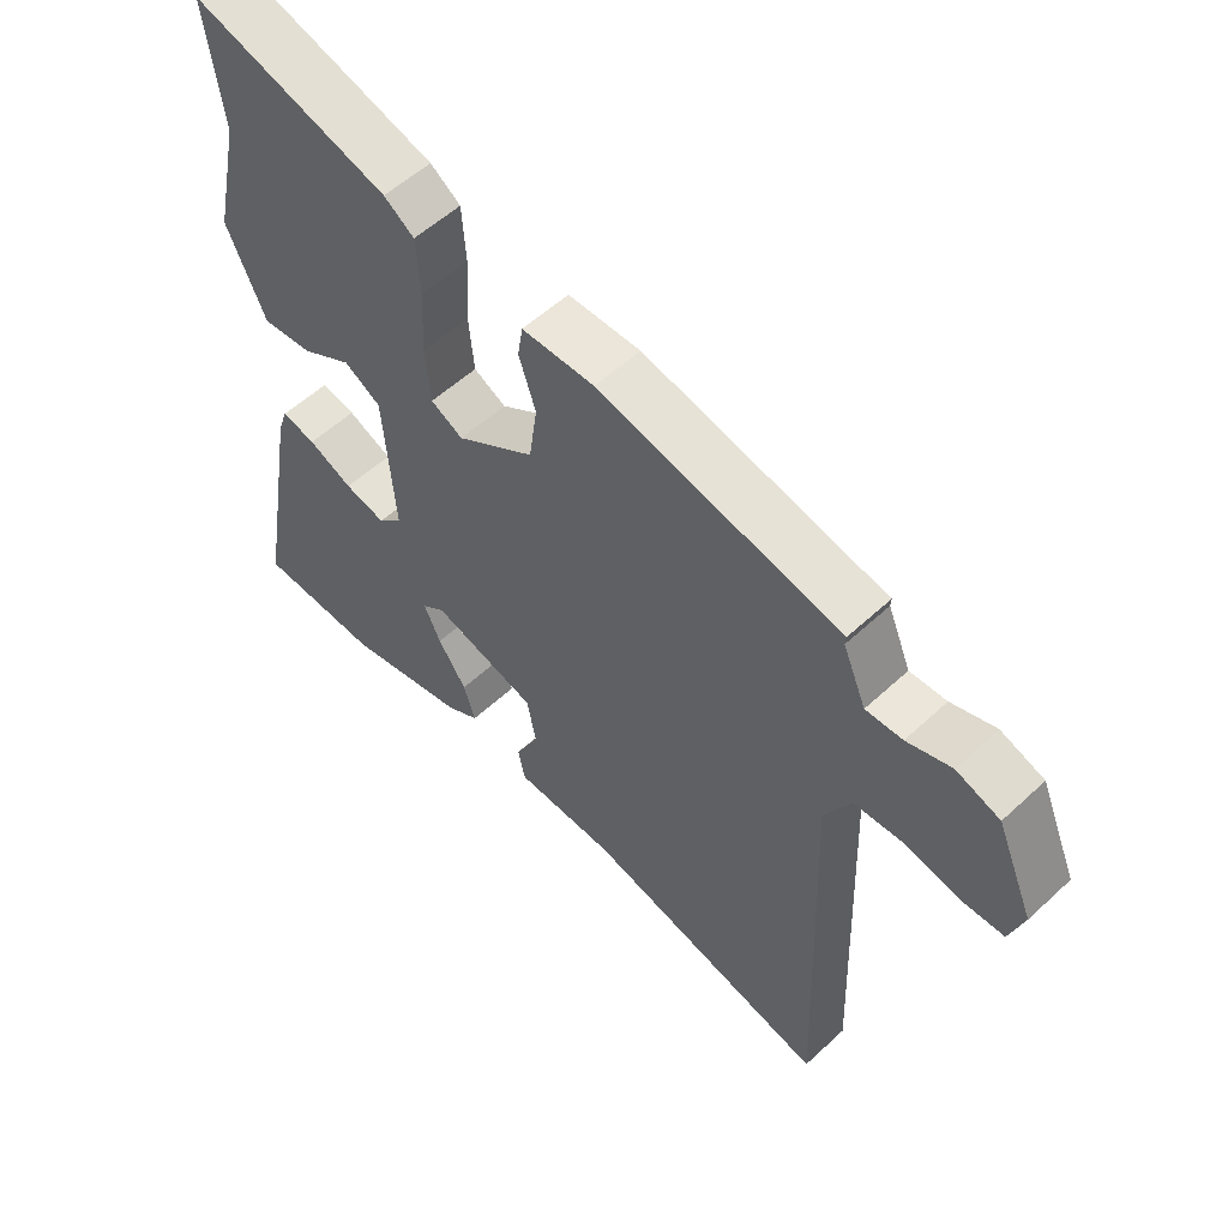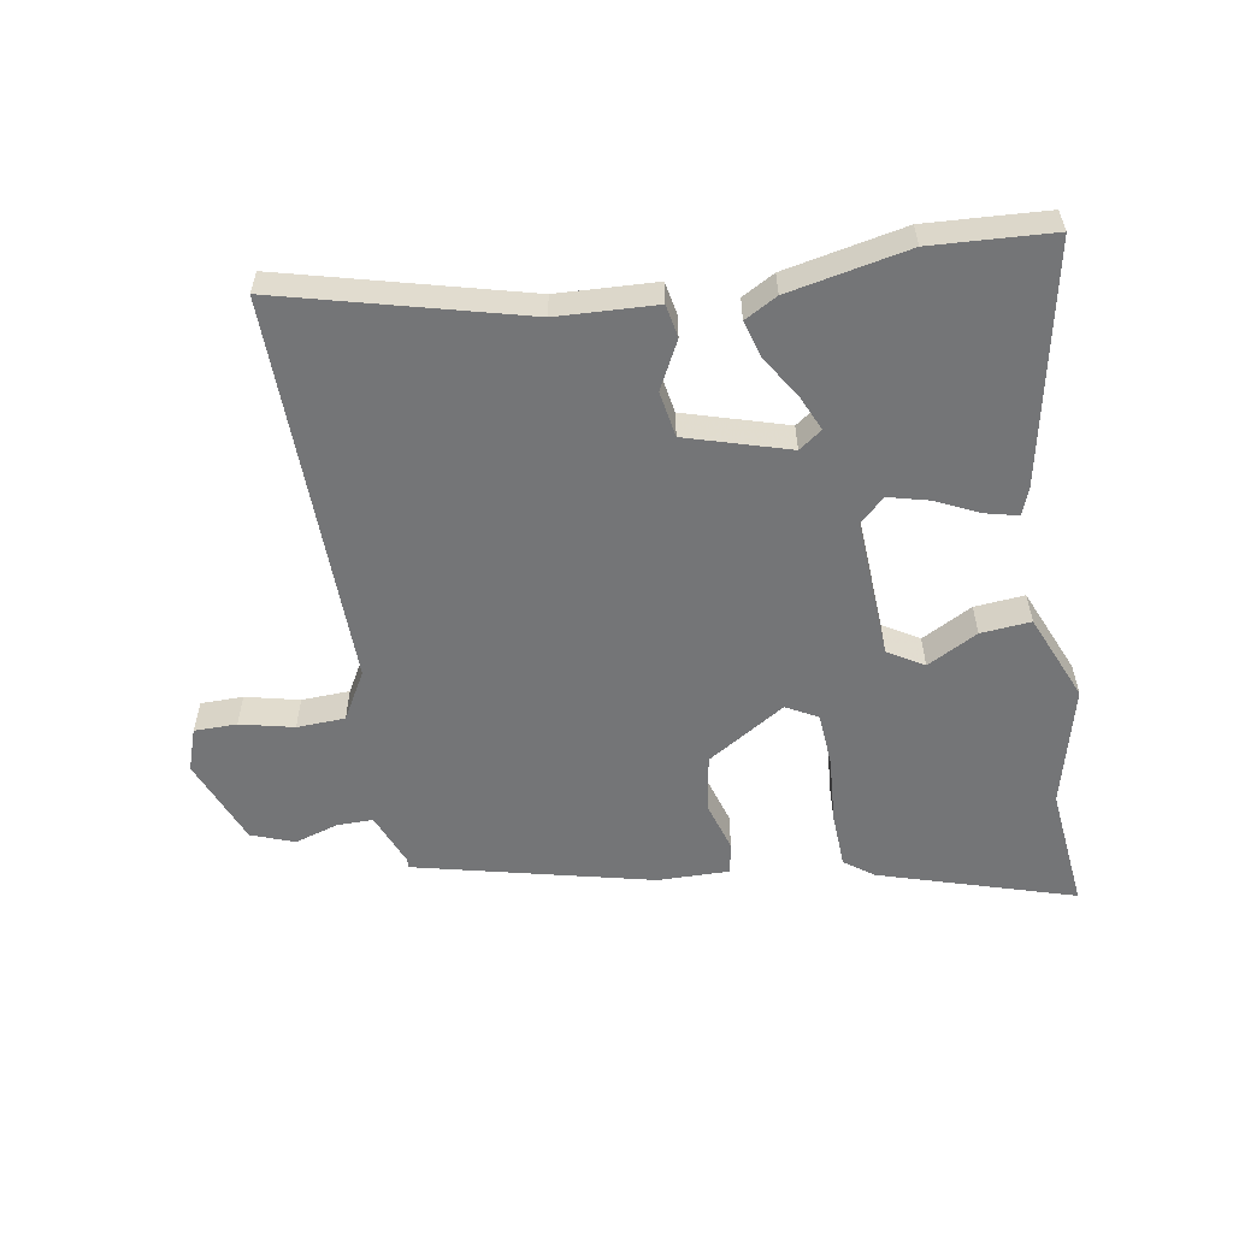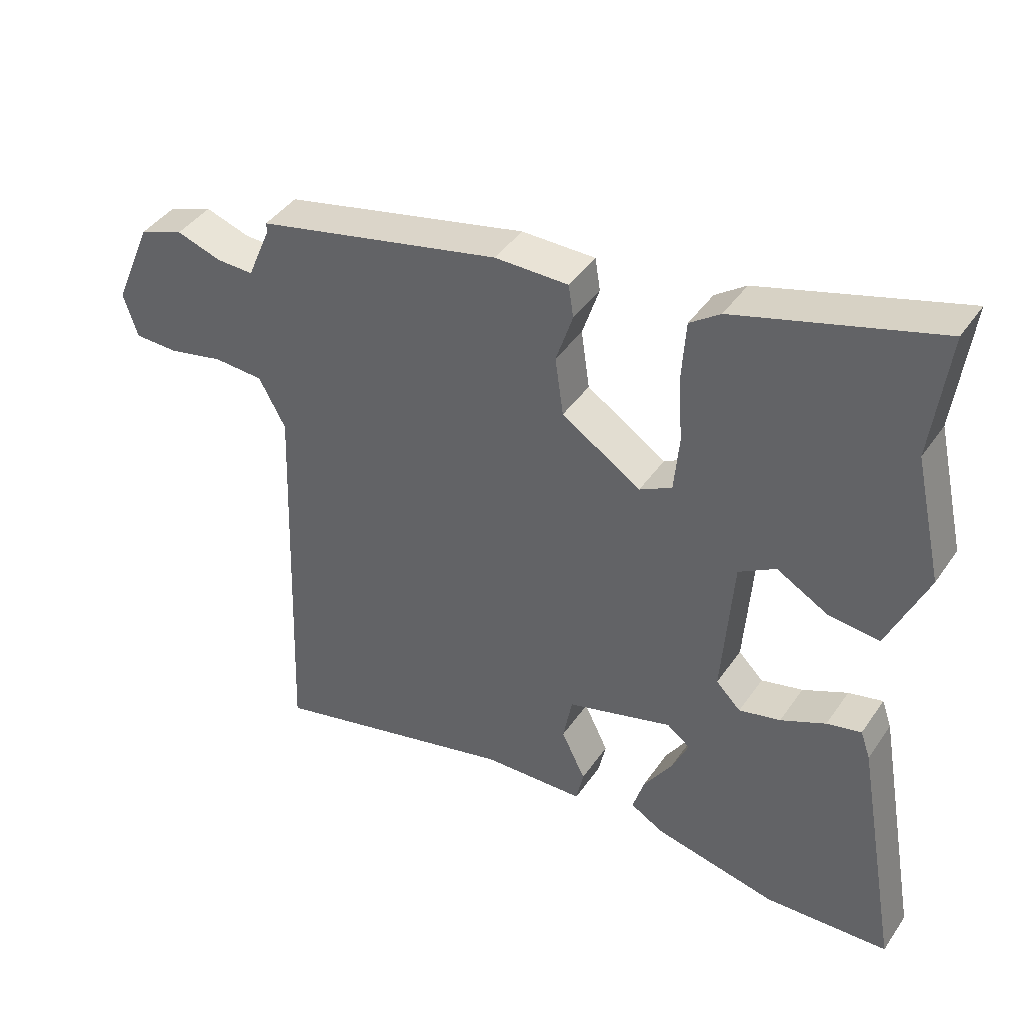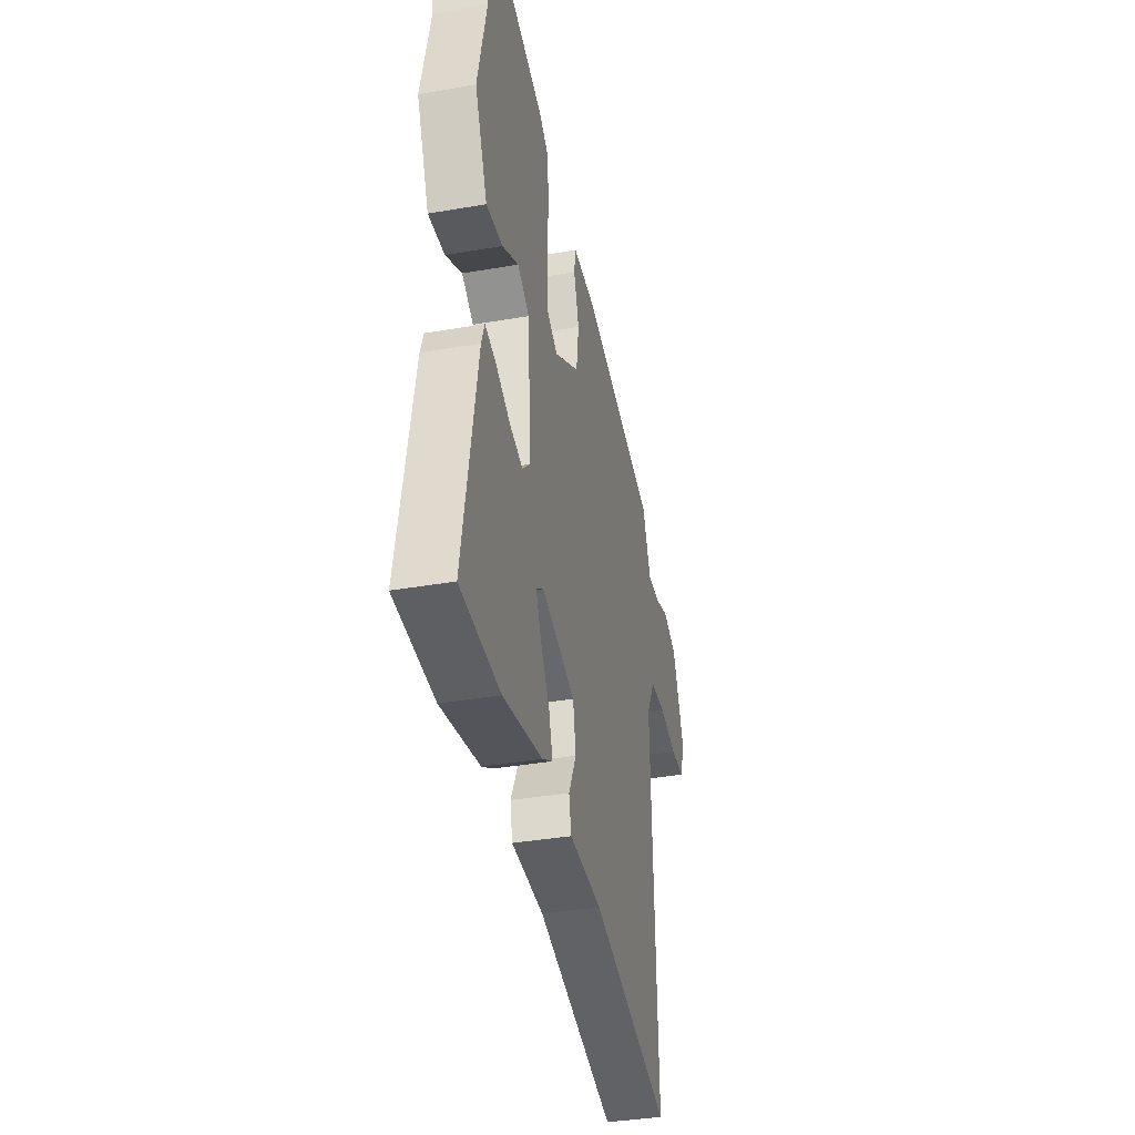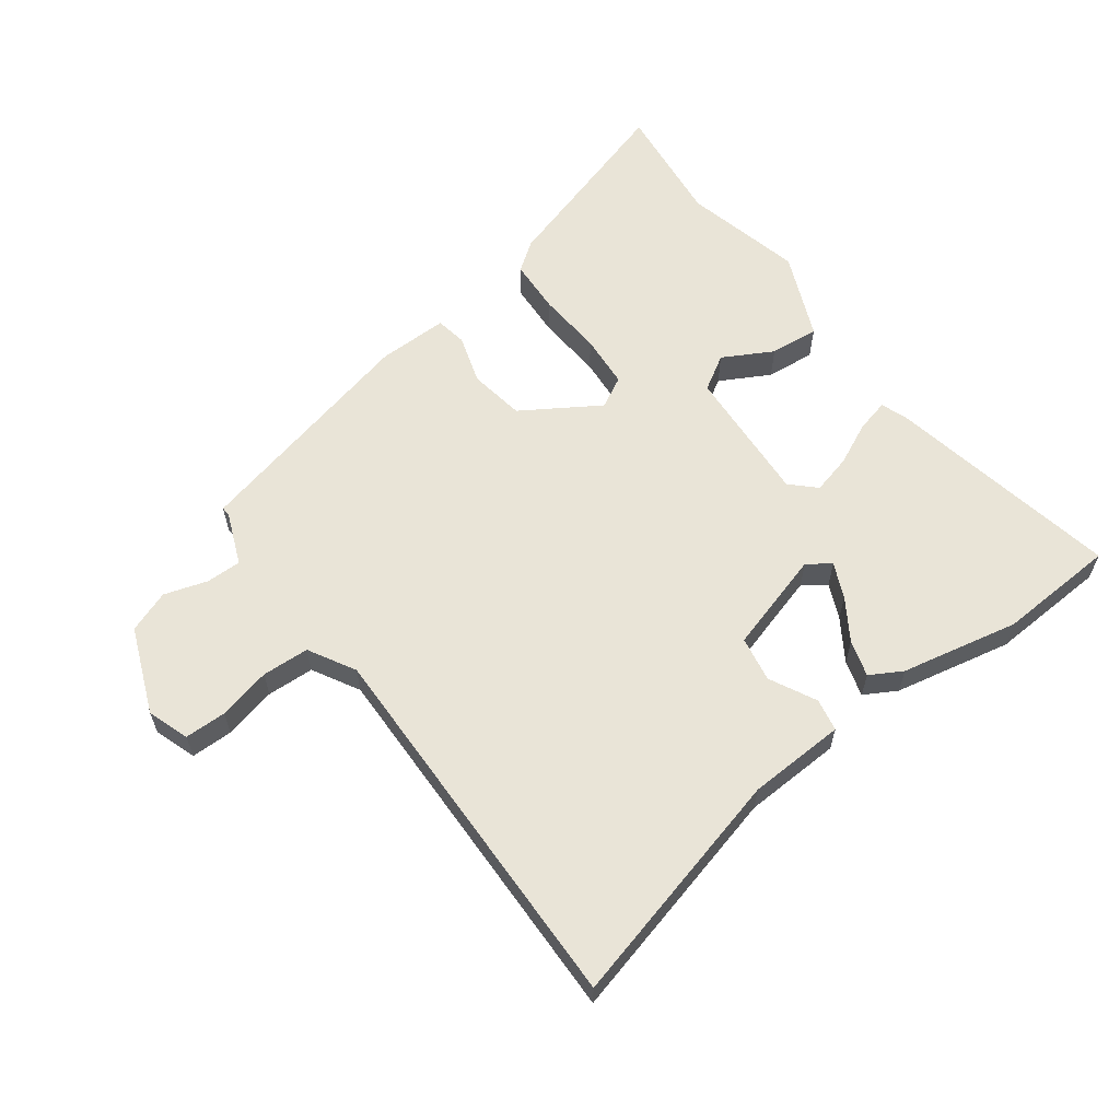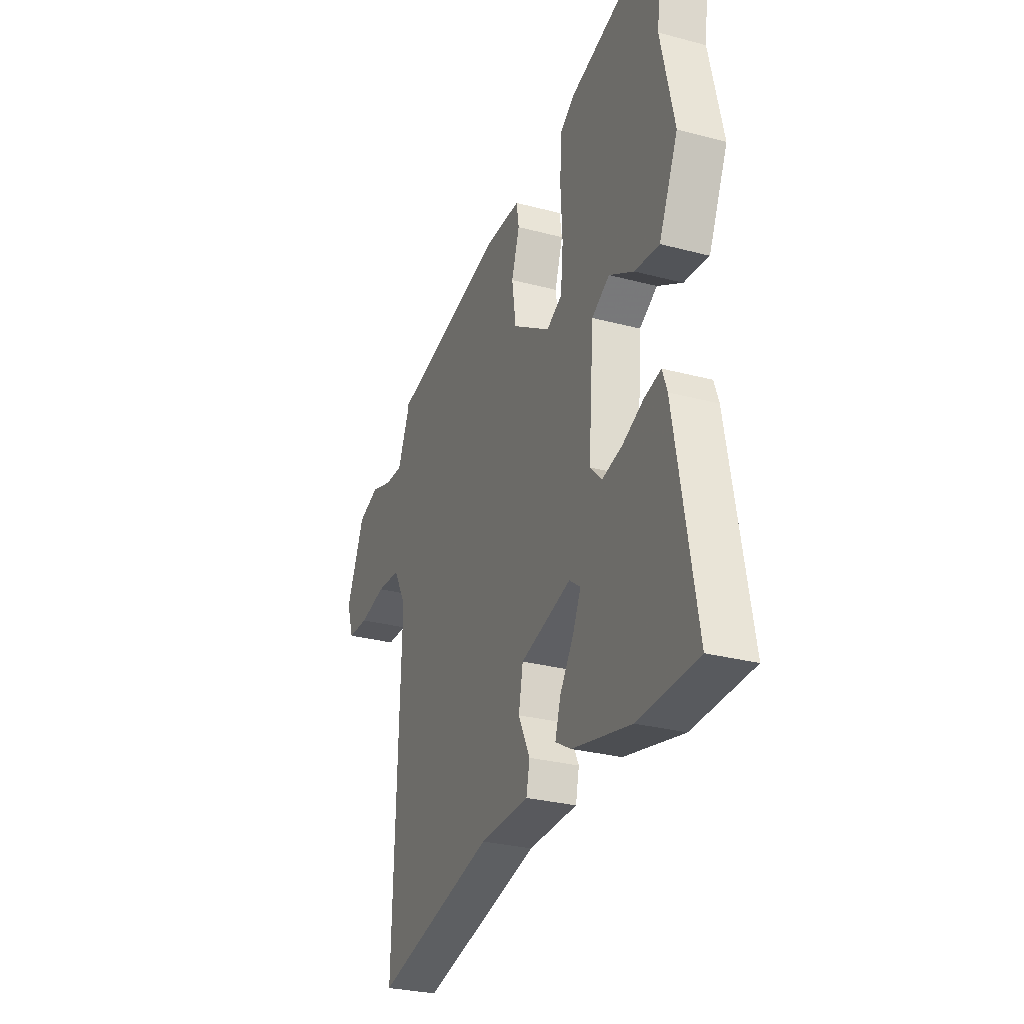
<metadata>
{"format":"obj","ext":"obj","renderer":"f3d","projection":"perspective","resolution":1024,"background":"white","views":[{"elev":55.4,"azim":45.7,"up":"+Z"},{"elev":-56.5,"azim":-171.6,"up":"+Y"},{"elev":41.6,"azim":-148.5,"up":"+Z"},{"elev":-37.8,"azim":-77.6,"up":"+Z"},{"elev":60.8,"azim":142.4,"up":"+Y"},{"elev":-28.9,"azim":-111.6,"up":"+Z"}]}
</metadata>
<code>
v 0.504 0.07 0.422
v 0.503 0.07 0.408
v 0.539 0.07 0.323
v 0.596 0.07 0.325
v 0.665 0.07 0.348
v 0.733 0.07 0.324
v 0.791 0.07 0.187
v 0.769 0.07 0.119
v 0.702 0.07 0.117
v 0.617 0.07 0.135
v 0.541 0.07 0.13
v 0.5 0.07 0.054
v 0.522 0.07 -0.566
v 0.139 0.07 -0.475
v -0.018 0.07 -0.471
v -0.029 0.07 -0.419
v 0.008 0.07 -0.343
v -0.006 0.07 -0.27
v -0.169 0.07 -0.225
v -0.205 0.07 -0.252
v -0.179 0.07 -0.308
v -0.135 0.07 -0.374
v -0.117 0.07 -0.432
v -0.168 0.07 -0.462
v -0.357 0.07 -0.505
v -0.548 0.07 -0.498
v -0.481 0.07 -0.118
v -0.466 0.07 -0.075
v -0.413 0.07 -0.087
v -0.344 0.07 -0.118
v -0.28 0.07 -0.133
v -0.242 0.07 -0.095
v -0.259 0.07 0.127
v -0.316 0.07 0.16
v -0.395 0.07 0.115
v -0.474 0.07 0.106
v -0.535 0.07 0.243
v -0.492 0.07 0.435
v -0.517 0.07 0.631
v -0.208 0.07 0.543
v -0.161 0.07 0.51
v -0.155 0.07 0.422
v -0.161 0.07 0.316
v -0.153 0.07 0.23
v -0.103 0.07 0.204
v 0.019 0.07 0.284
v 0.032 0.07 0.374
v 0.006 0.07 0.453
v 0.014 0.07 0.503
v 0.127 0.07 0.504
v 0.504 0 0.422
v 0.503 0 0.408
v 0.539 0 0.323
v 0.596 0 0.325
v 0.665 0 0.348
v 0.733 0 0.324
v 0.791 0 0.187
v 0.769 0 0.119
v 0.702 0 0.117
v 0.617 0 0.135
v 0.541 0 0.13
v 0.5 0 0.054
v 0.522 0 -0.566
v 0.139 0 -0.475
v -0.018 0 -0.471
v -0.029 0 -0.419
v 0.008 0 -0.343
v -0.006 0 -0.27
v -0.169 0 -0.225
v -0.205 0 -0.252
v -0.179 0 -0.308
v -0.135 0 -0.374
v -0.117 0 -0.432
v -0.168 0 -0.462
v -0.357 0 -0.505
v -0.548 0 -0.498
v -0.481 0 -0.118
v -0.466 0 -0.075
v -0.413 0 -0.087
v -0.344 0 -0.118
v -0.28 0 -0.133
v -0.242 0 -0.095
v -0.259 0 0.127
v -0.316 0 0.16
v -0.395 0 0.115
v -0.474 0 0.106
v -0.535 0 0.243
v -0.492 0 0.435
v -0.517 0 0.631
v -0.208 0 0.543
v -0.161 0 0.51
v -0.155 0 0.422
v -0.161 0 0.316
v -0.153 0 0.23
v -0.103 0 0.204
v 0.019 0 0.284
v 0.032 0 0.374
v 0.006 0 0.453
v 0.014 0 0.503
v 0.127 0 0.504
f 50 1 2
f 49 50 2
f 48 49 2
f 47 48 2
f 46 47 2 3
f 45 46 3 4
f 41 42 43
f 40 41 43
f 39 40 43
f 38 39 43
f 37 38 43
f 36 37 43
f 35 36 43
f 34 35 43
f 33 34 43 44
f 32 33 44 45
f 28 29 30
f 27 28 30
f 26 27 30
f 25 26 30
f 24 25 30
f 23 24 30
f 22 23 30
f 21 22 30
f 20 21 30 31
f 19 20 31 32
f 14 15 16 17
f 14 17 18
f 13 14 18
f 12 13 18
f 32 45 4
f 19 32 4
f 18 19 4
f 12 18 4
f 11 12 4
f 5 6 7
f 4 5 7
f 11 4 7
f 10 11 7
f 7 8 9 10
f 52 51 100
f 52 100 99
f 52 99 98
f 52 98 97
f 53 52 97 96
f 54 53 96 95
f 93 92 91
f 93 91 90
f 93 90 89
f 93 89 88
f 93 88 87
f 93 87 86
f 93 86 85
f 93 85 84
f 94 93 84 83
f 95 94 83 82
f 80 79 78
f 80 78 77
f 80 77 76
f 80 76 75
f 80 75 74
f 80 74 73
f 80 73 72
f 80 72 71
f 81 80 71 70
f 82 81 70 69
f 67 66 65 64
f 68 67 64
f 68 64 63
f 68 63 62
f 54 95 82
f 54 82 69
f 54 69 68
f 54 68 62
f 54 62 61
f 57 56 55
f 57 55 54
f 57 54 61
f 57 61 60
f 60 59 58 57
f 1 51 52 2
f 2 52 53 3
f 3 53 54 4
f 4 54 55 5
f 5 55 56 6
f 6 56 57 7
f 7 57 58 8
f 8 58 59 9
f 9 59 60 10
f 10 60 61 11
f 11 61 62 12
f 12 62 63 13
f 13 63 64 14
f 14 64 65 15
f 15 65 66 16
f 16 66 67 17
f 17 67 68 18
f 18 68 69 19
f 19 69 70 20
f 20 70 71 21
f 21 71 72 22
f 22 72 73 23
f 23 73 74 24
f 24 74 75 25
f 25 75 76 26
f 26 76 77 27
f 27 77 78 28
f 28 78 79 29
f 29 79 80 30
f 30 80 81 31
f 31 81 82 32
f 32 82 83 33
f 33 83 84 34
f 34 84 85 35
f 35 85 86 36
f 36 86 87 37
f 37 87 88 38
f 38 88 89 39
f 39 89 90 40
f 40 90 91 41
f 41 91 92 42
f 42 92 93 43
f 43 93 94 44
f 44 94 95 45
f 45 95 96 46
f 46 96 97 47
f 47 97 98 48
f 48 98 99 49
f 49 99 100 50
f 50 100 51 1

</code>
